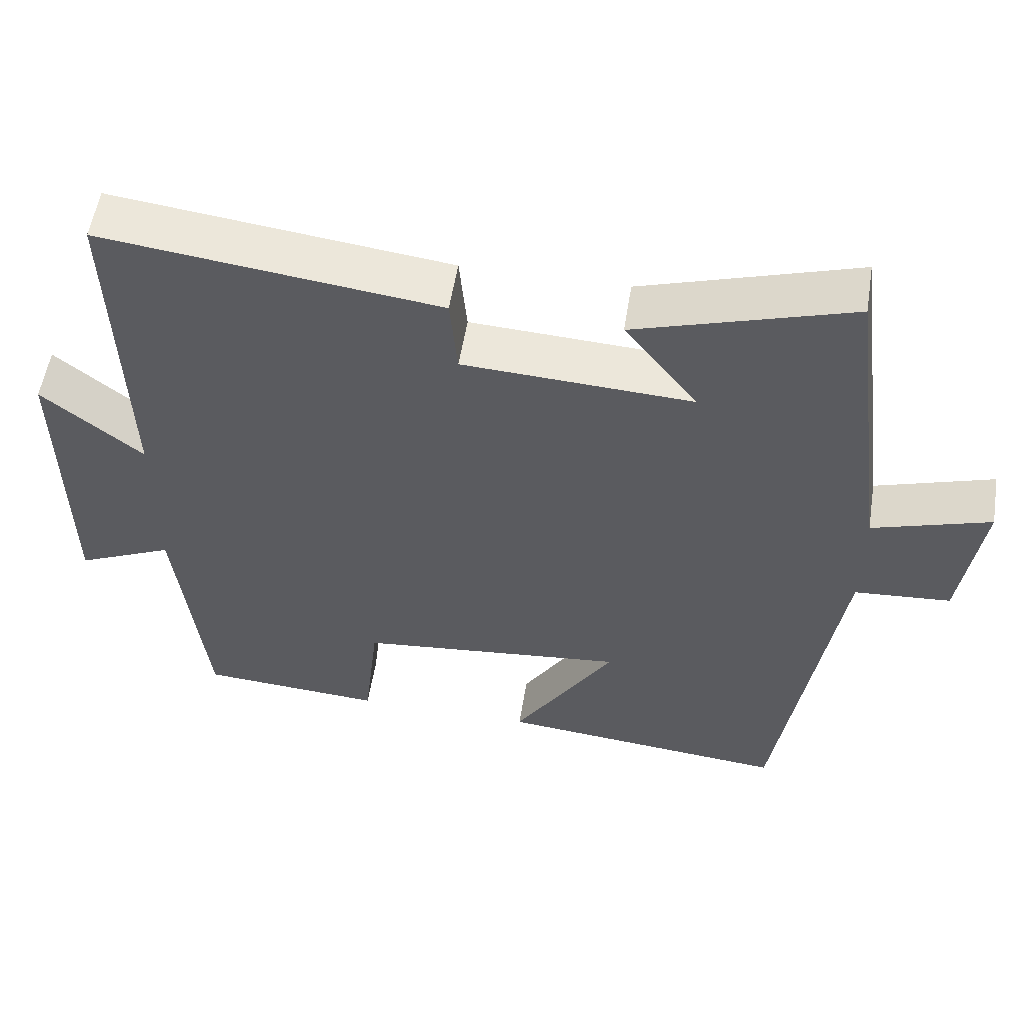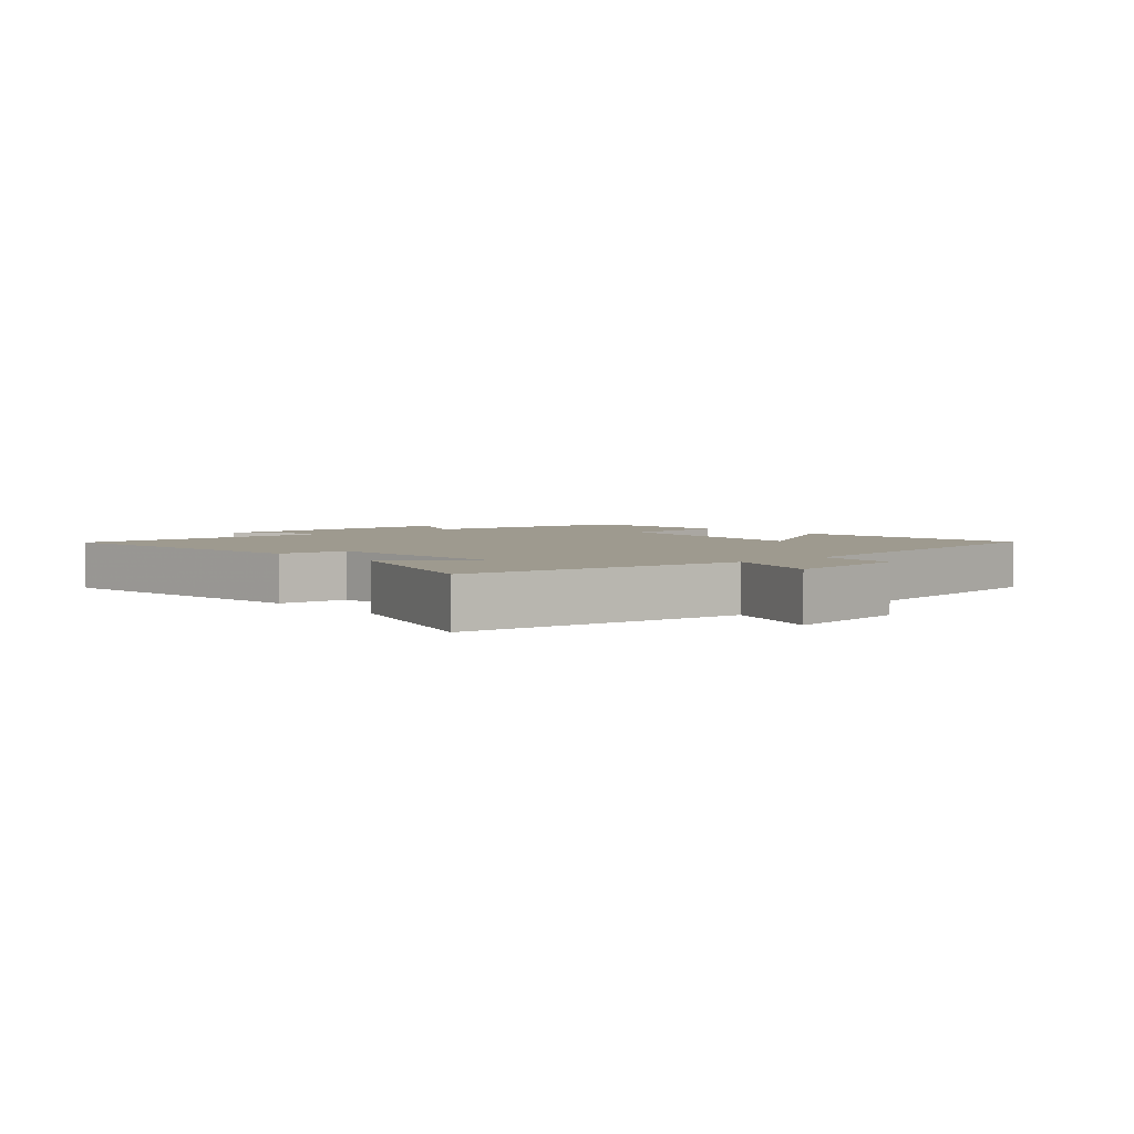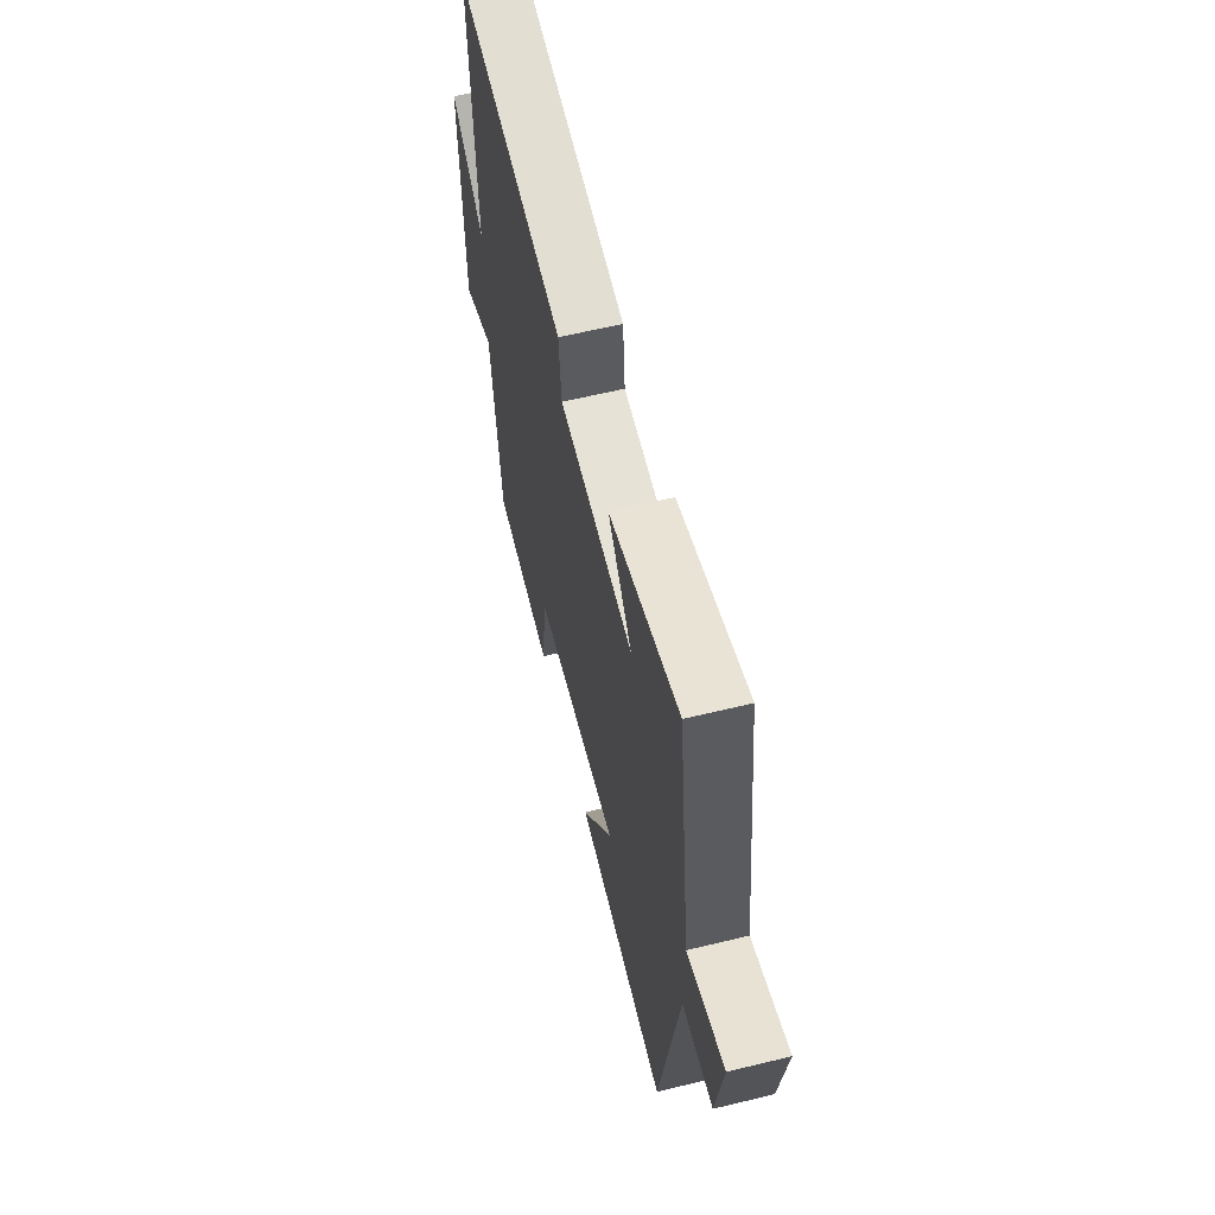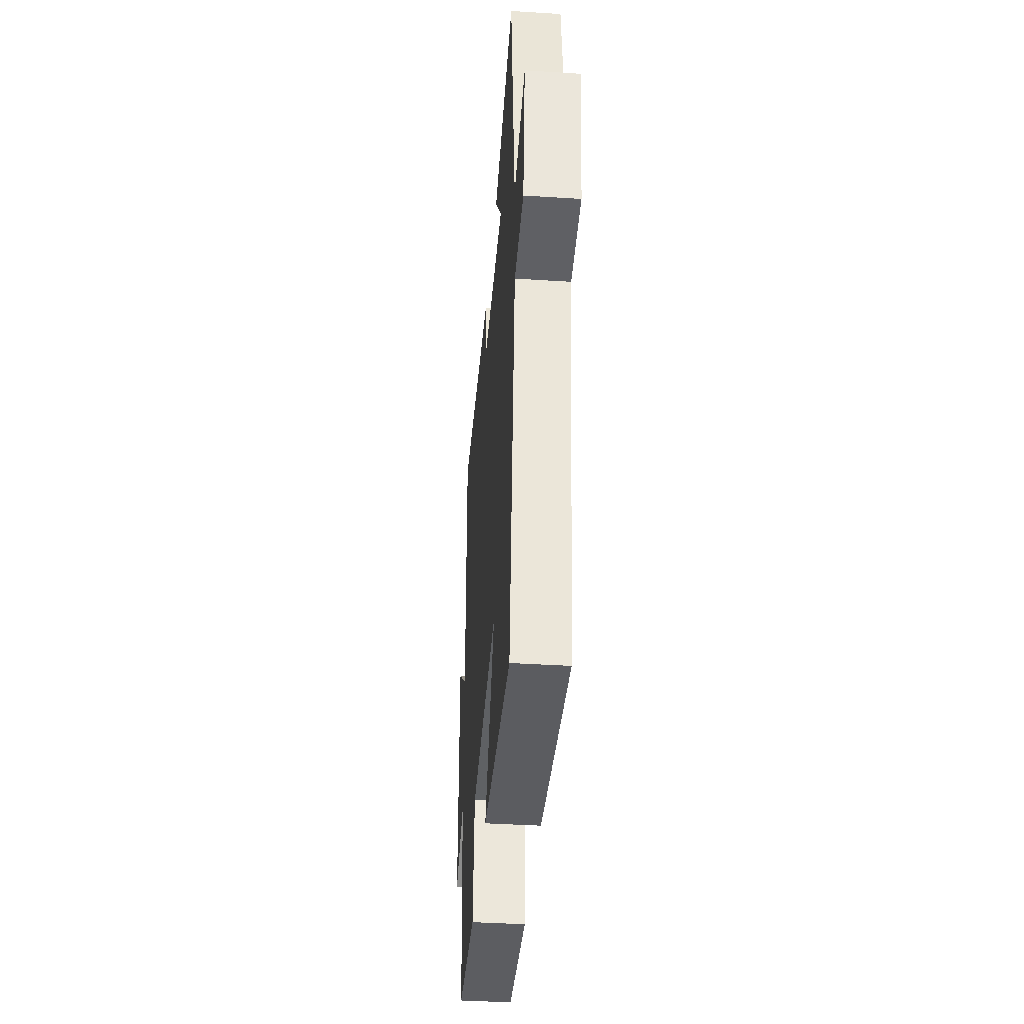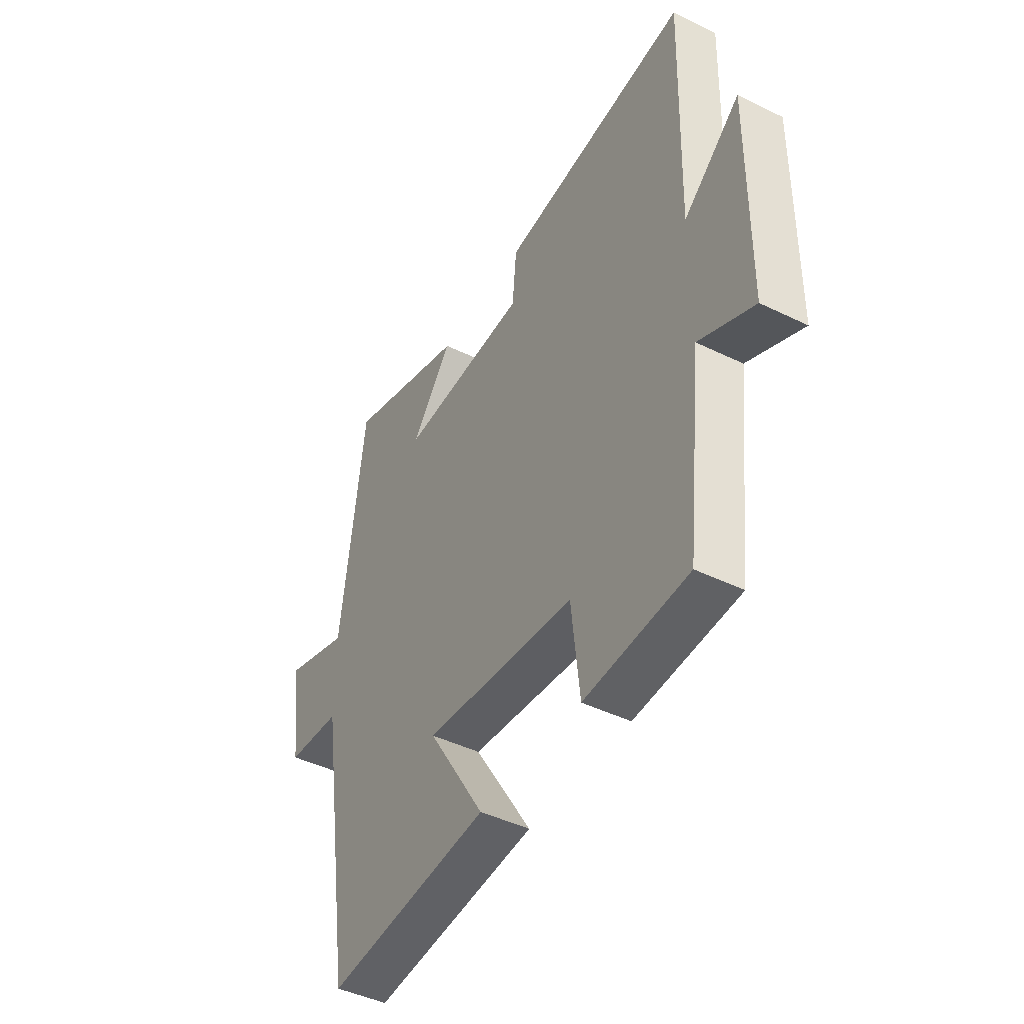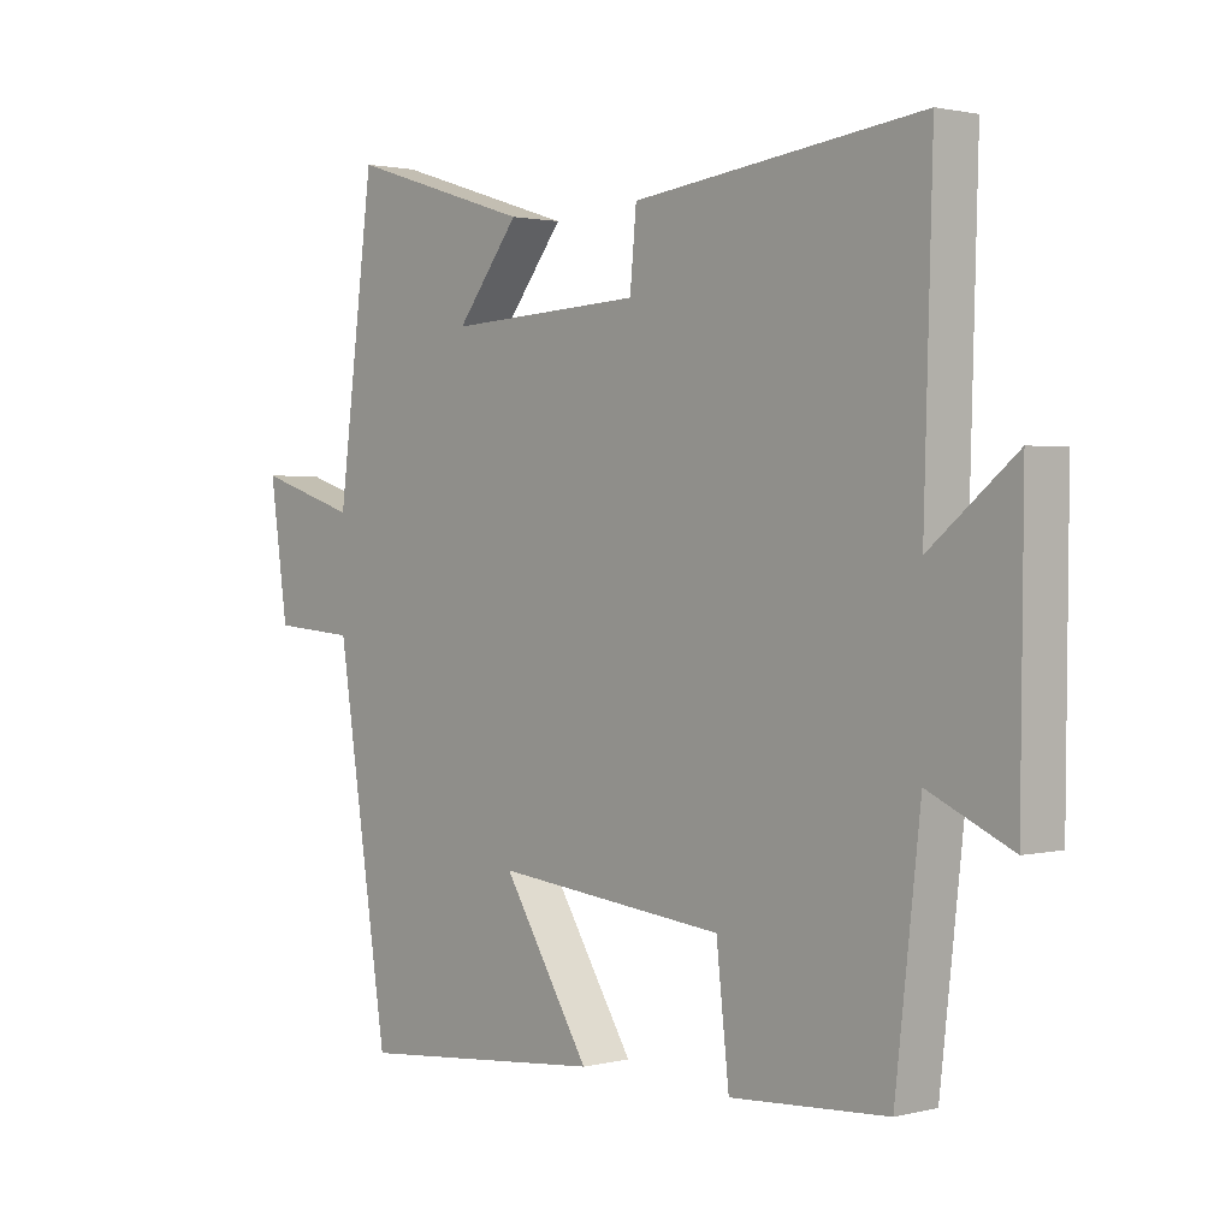
<metadata>
{"format":"obj","ext":"obj","renderer":"f3d","projection":"perspective","resolution":1024,"background":"white","views":[{"elev":55.2,"azim":9.1,"up":"+Z"},{"elev":3.6,"azim":48.8,"up":"+Y"},{"elev":61.3,"azim":76.1,"up":"+Z"},{"elev":-40.0,"azim":85.5,"up":"+Z"},{"elev":-44.5,"azim":-119.7,"up":"+Z"},{"elev":1.6,"azim":-131.7,"up":"+Z"}]}
</metadata>
<code>
v -0.461 0.07 -0.484
v -0.5 0.07 -0.138
v -0.63 0.07 -0.197
v -0.634 0.07 0.209
v -0.5 0.07 0.1
v -0.513 0.07 0.555
v -0.062 0.07 0.5
v -0.052 0.07 0.391
v 0.254 0.07 0.375
v 0.156 0.07 0.5
v 0.443 0.07 0.59
v 0.5 0.07 0.15
v 0.657 0.07 0.2
v 0.629 0.07 0.002
v 0.5 0.07 -0.008
v 0.419 0.07 -0.537
v 0.029 0.07 -0.5
v 0.165 0.07 -0.282
v -0.195 0.07 -0.32
v -0.215 0.07 -0.5
v -0.461 0 -0.484
v -0.5 0 -0.138
v -0.63 0 -0.197
v -0.634 0 0.209
v -0.5 0 0.1
v -0.513 0 0.555
v -0.062 0 0.5
v -0.052 0 0.391
v 0.254 0 0.375
v 0.156 0 0.5
v 0.443 0 0.59
v 0.5 0 0.15
v 0.657 0 0.2
v 0.629 0 0.002
v 0.5 0 -0.008
v 0.419 0 -0.537
v 0.029 0 -0.5
v 0.165 0 -0.282
v -0.195 0 -0.32
v -0.215 0 -0.5
f 19 20 1 2
f 18 19 2
f 15 16 17 18
f 15 18 2
f 12 13 14 15
f 12 15 2
f 9 10 11 12
f 8 9 12 2
f 5 6 7 8
f 5 8 2 3
f 3 4 5
f 22 21 40 39
f 22 39 38
f 38 37 36 35
f 22 38 35
f 35 34 33 32
f 22 35 32
f 32 31 30 29
f 22 32 29 28
f 28 27 26 25
f 23 22 28 25
f 25 24 23
f 1 21 22 2
f 2 22 23 3
f 3 23 24 4
f 4 24 25 5
f 5 25 26 6
f 6 26 27 7
f 7 27 28 8
f 8 28 29 9
f 9 29 30 10
f 10 30 31 11
f 11 31 32 12
f 12 32 33 13
f 13 33 34 14
f 14 34 35 15
f 15 35 36 16
f 16 36 37 17
f 17 37 38 18
f 18 38 39 19
f 19 39 40 20
f 20 40 21 1

</code>
